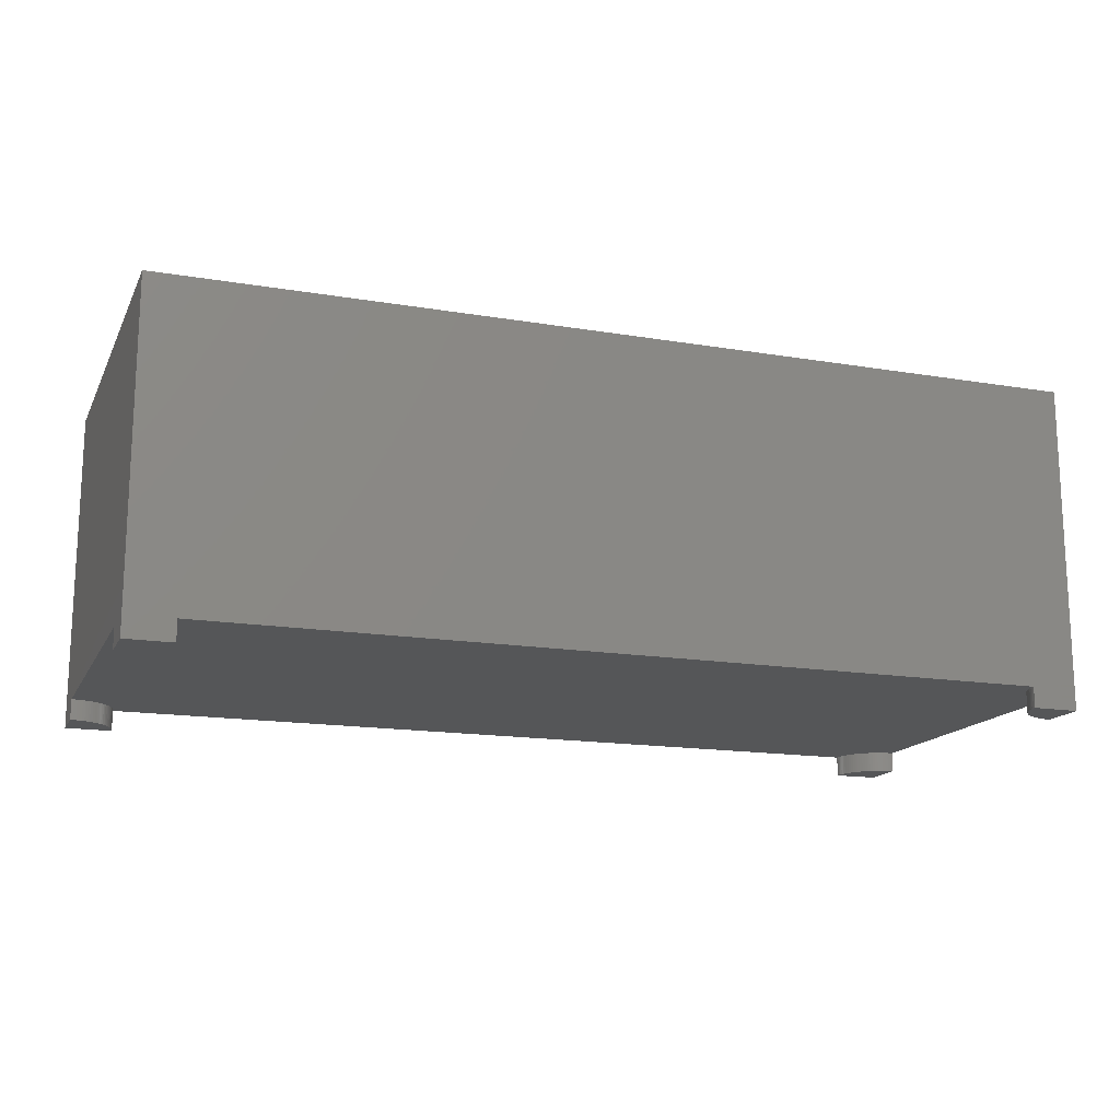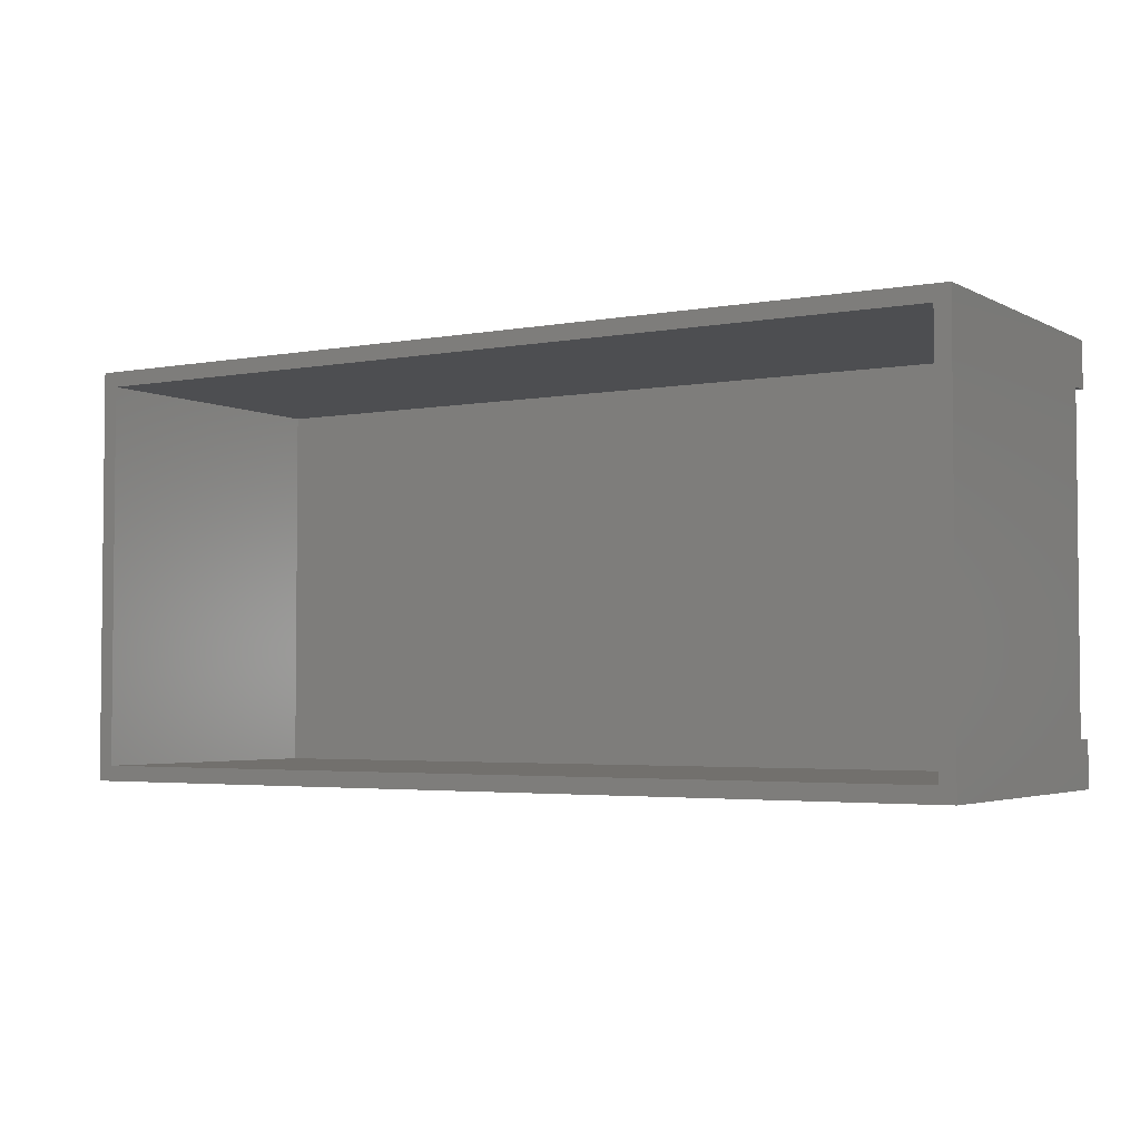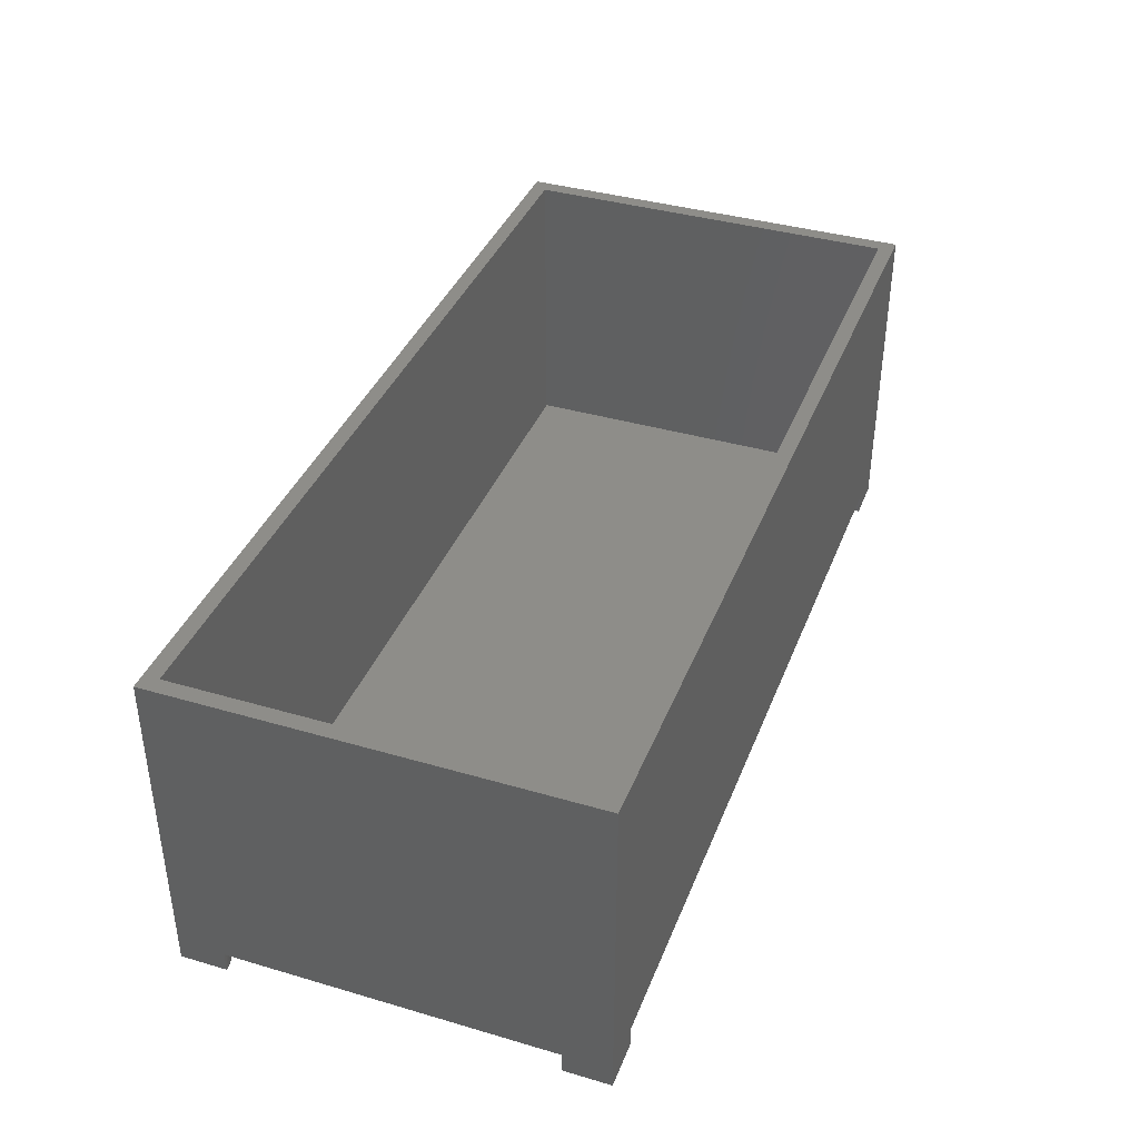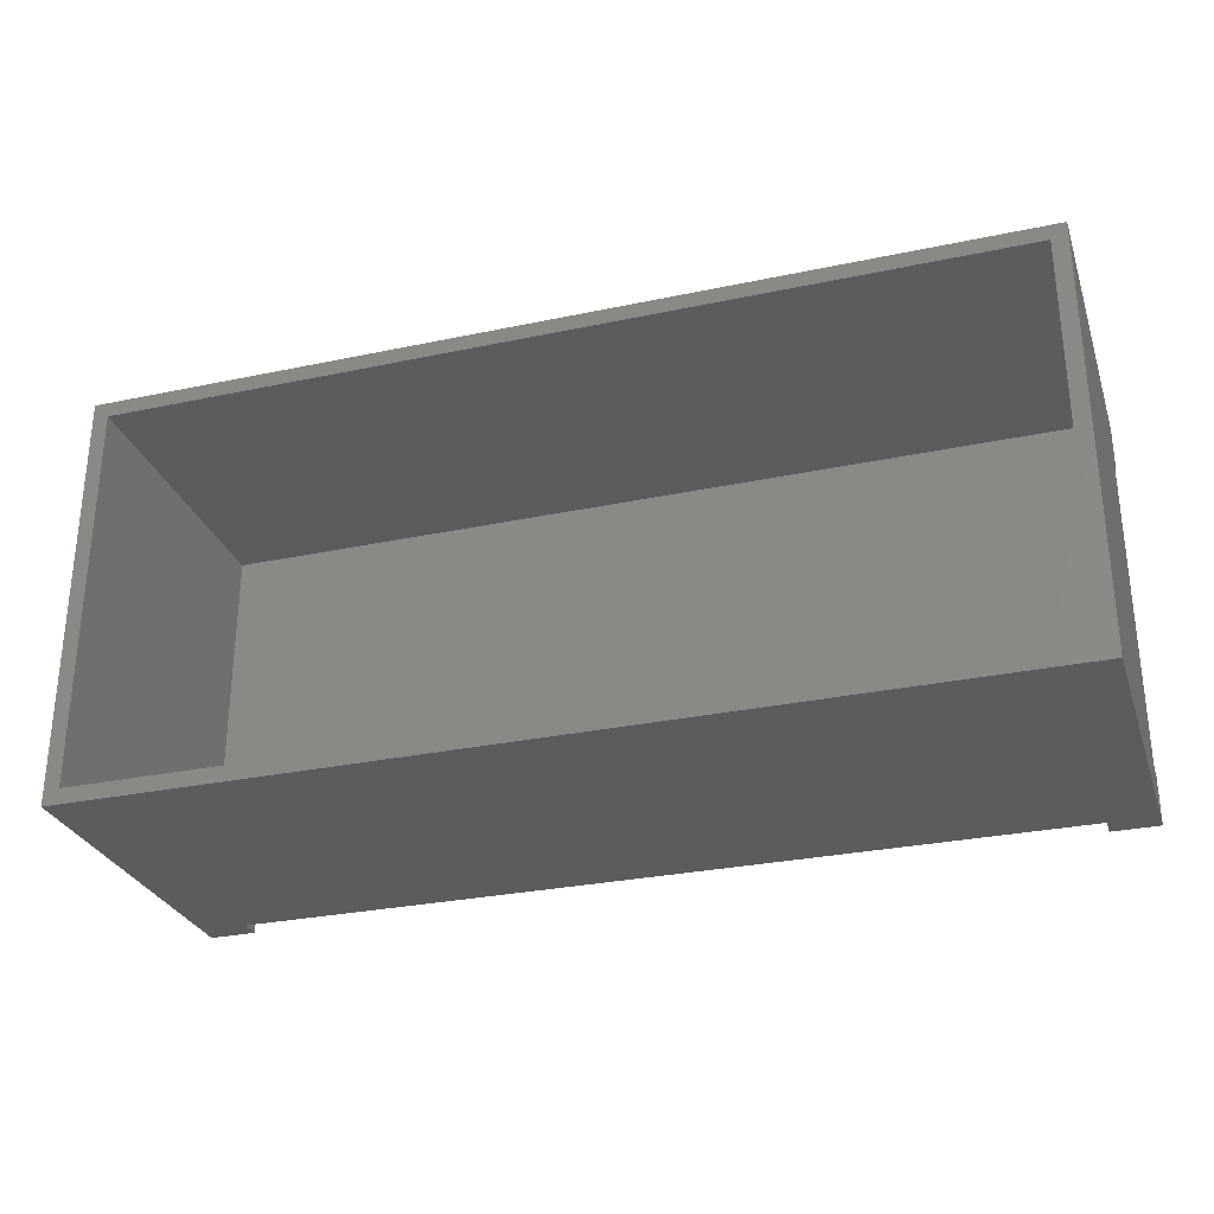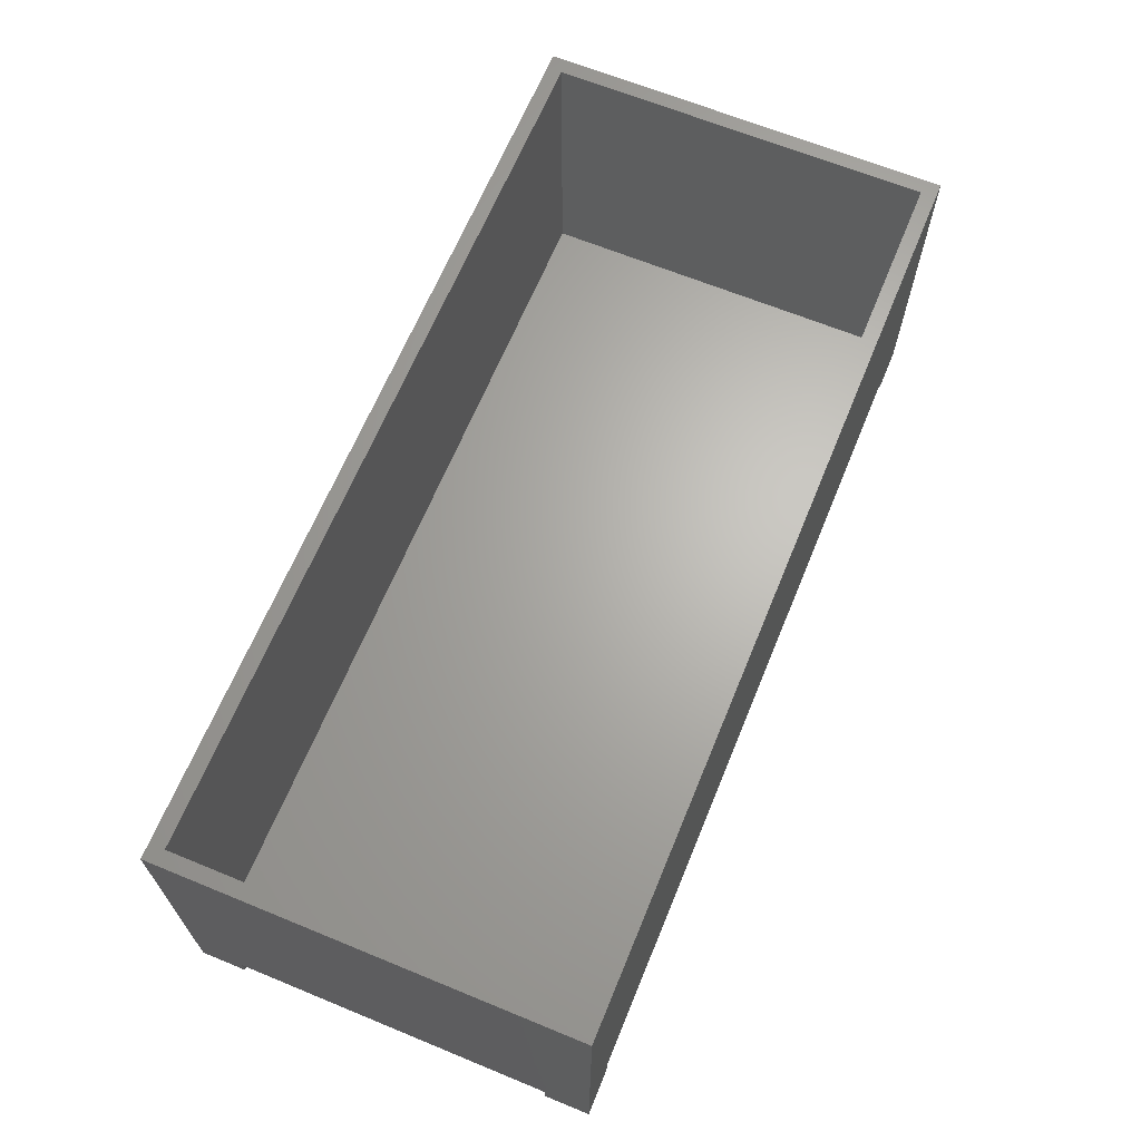
<metadata>
{"format":"stl","ext":"stl","renderer":"f3d","projection":"perspective","resolution":1024,"background":"white","views":[{"elev":-15.6,"azim":160.6,"up":"+Z"},{"elev":-3.4,"azim":31.6,"up":"+Y"},{"elev":38.6,"azim":110.2,"up":"+Z"},{"elev":-29.2,"azim":17.4,"up":"+Y"},{"elev":65.7,"azim":112.4,"up":"+Z"}]}
</metadata>
<code>
# stl→obj: 232 verts, 444 faces
v 0 0 0
v 0 0 40
v 0 54 0
v 0 54 40
v 119 0 0
v 119 0 40
v 119 54 0
v 119 54 40
v 2 2 40
v 2 52 40
v 117 52 40
v 117 2 40
v 2 52 2
v 2 2 2
v 117 2 2
v 117 52 2
v 0 0 -2.7
v 0 0 -4.441e-16
v 0 6 -2.7
v 0 6 -4.441e-16
v 6 0 -2.7
v 6 0 -4.441e-16
v 0.3767 5.988 -2.7
v 0.752 5.953 -2.7
v 1.124 5.894 -2.7
v 1.492 5.811 -2.7
v 1.854 5.706 -2.7
v 2.209 5.579 -2.7
v 2.555 5.429 -2.7
v 2.891 5.258 -2.7
v 3.215 5.066 -2.7
v 3.527 4.854 -2.7
v 3.825 4.623 -2.7
v 4.107 4.374 -2.7
v 4.374 4.107 -2.7
v 4.623 3.825 -2.7
v 4.854 3.527 -2.7
v 5.066 3.215 -2.7
v 5.258 2.891 -2.7
v 5.429 2.555 -2.7
v 5.579 2.209 -2.7
v 5.706 1.854 -2.7
v 5.811 1.492 -2.7
v 5.894 1.124 -2.7
v 5.953 0.752 -2.7
v 5.988 0.3767 -2.7
v 0.3767 5.988 -4.441e-16
v 5.953 0.752 -4.441e-16
v 5.988 0.3767 -4.441e-16
v 5.894 1.124 -4.441e-16
v 5.811 1.492 -4.441e-16
v 5.706 1.854 -4.441e-16
v 5.579 2.209 -4.441e-16
v 5.429 2.555 -4.441e-16
v 5.258 2.891 -4.441e-16
v 5.066 3.215 -4.441e-16
v 4.854 3.527 -4.441e-16
v 4.623 3.825 -4.441e-16
v 4.374 4.107 -4.441e-16
v 4.107 4.374 -4.441e-16
v 3.825 4.623 -4.441e-16
v 3.527 4.854 -4.441e-16
v 3.215 5.066 -4.441e-16
v 2.891 5.258 -4.441e-16
v 2.555 5.429 -4.441e-16
v 2.209 5.579 -4.441e-16
v 1.854 5.706 -4.441e-16
v 1.492 5.811 -4.441e-16
v 1.124 5.894 -4.441e-16
v 0.752 5.953 -4.441e-16
v 113 54 -2.7
v 119 54 -2.7
v 113 53.62 -2.7
v 119 48 -2.7
v 118.6 48.01 -2.7
v 118.2 48.05 -2.7
v 117.9 48.11 -2.7
v 117.5 48.19 -2.7
v 117.1 48.29 -2.7
v 116.8 48.42 -2.7
v 116.4 48.57 -2.7
v 116.1 48.74 -2.7
v 115.8 48.93 -2.7
v 115.5 49.15 -2.7
v 115.2 49.38 -2.7
v 114.9 49.63 -2.7
v 114.6 49.89 -2.7
v 114.4 50.18 -2.7
v 114.1 50.47 -2.7
v 113.9 50.78 -2.7
v 113.7 51.11 -2.7
v 113.6 51.45 -2.7
v 113.4 51.79 -2.7
v 113.3 52.15 -2.7
v 113.2 52.51 -2.7
v 113.1 52.88 -2.7
v 113 53.25 -2.7
v 113 54 -4.441e-16
v 119 54 -4.441e-16
v 113 53.62 -4.441e-16
v 113 53.25 -4.441e-16
v 113.1 52.88 -4.441e-16
v 113.2 52.51 -4.441e-16
v 113.3 52.15 -4.441e-16
v 113.4 51.79 -4.441e-16
v 113.6 51.45 -4.441e-16
v 113.7 51.11 -4.441e-16
v 113.9 50.78 -4.441e-16
v 114.1 50.47 -4.441e-16
v 114.4 50.18 -4.441e-16
v 114.6 49.89 -4.441e-16
v 114.9 49.63 -4.441e-16
v 115.2 49.38 -4.441e-16
v 115.5 49.15 -4.441e-16
v 115.8 48.93 -4.441e-16
v 116.1 48.74 -4.441e-16
v 116.4 48.57 -4.441e-16
v 116.8 48.42 -4.441e-16
v 117.1 48.29 -4.441e-16
v 117.5 48.19 -4.441e-16
v 117.9 48.11 -4.441e-16
v 118.2 48.05 -4.441e-16
v 118.6 48.01 -4.441e-16
v 119 48 -4.441e-16
v 0 54 -2.7
v 0 54 -4.441e-16
v 6 54 -2.7
v 6 54 -4.441e-16
v 1.332e-15 48 -2.7
v 1.332e-15 48 -4.441e-16
v 5.988 53.62 -2.7
v 5.953 53.25 -2.7
v 5.894 52.88 -2.7
v 5.811 52.51 -2.7
v 5.706 52.15 -2.7
v 5.579 51.79 -2.7
v 5.429 51.45 -2.7
v 5.258 51.11 -2.7
v 5.066 50.78 -2.7
v 4.854 50.47 -2.7
v 4.623 50.18 -2.7
v 4.374 49.89 -2.7
v 4.107 49.63 -2.7
v 3.825 49.38 -2.7
v 3.527 49.15 -2.7
v 3.215 48.93 -2.7
v 2.891 48.74 -2.7
v 2.555 48.57 -2.7
v 2.209 48.42 -2.7
v 1.854 48.29 -2.7
v 1.492 48.19 -2.7
v 1.124 48.11 -2.7
v 0.752 48.05 -2.7
v 0.3767 48.01 -2.7
v 5.988 53.62 -4.441e-16
v 0.752 48.05 -4.441e-16
v 0.3767 48.01 -4.441e-16
v 1.124 48.11 -4.441e-16
v 1.492 48.19 -4.441e-16
v 1.854 48.29 -4.441e-16
v 2.209 48.42 -4.441e-16
v 2.555 48.57 -4.441e-16
v 2.891 48.74 -4.441e-16
v 3.215 48.93 -4.441e-16
v 3.527 49.15 -4.441e-16
v 3.825 49.38 -4.441e-16
v 4.107 49.63 -4.441e-16
v 4.374 49.89 -4.441e-16
v 4.623 50.18 -4.441e-16
v 4.854 50.47 -4.441e-16
v 5.066 50.78 -4.441e-16
v 5.258 51.11 -4.441e-16
v 5.429 51.45 -4.441e-16
v 5.579 51.79 -4.441e-16
v 5.706 52.15 -4.441e-16
v 5.811 52.51 -4.441e-16
v 5.894 52.88 -4.441e-16
v 5.953 53.25 -4.441e-16
v 113 1.332e-15 -4.441e-16
v 113 1.332e-15 -2.7
v 119 0 -2.7
v 119 0 -4.441e-16
v 113 0.3767 -2.7
v 113 0.752 -2.7
v 113.1 1.124 -2.7
v 113.2 1.492 -2.7
v 113.3 1.854 -2.7
v 113.4 2.209 -2.7
v 113.6 2.555 -2.7
v 113.7 2.891 -2.7
v 113.9 3.215 -2.7
v 114.1 3.527 -2.7
v 114.4 3.825 -2.7
v 114.6 4.107 -2.7
v 114.9 4.374 -2.7
v 115.2 4.623 -2.7
v 115.5 4.854 -2.7
v 115.8 5.066 -2.7
v 116.1 5.258 -2.7
v 116.4 5.429 -2.7
v 116.8 5.579 -2.7
v 117.1 5.706 -2.7
v 117.5 5.811 -2.7
v 117.9 5.894 -2.7
v 118.2 5.953 -2.7
v 118.6 5.988 -2.7
v 119 6 -2.7
v 113 0.3767 -4.441e-16
v 118.6 5.988 -4.441e-16
v 119 6 -4.441e-16
v 118.2 5.953 -4.441e-16
v 117.9 5.894 -4.441e-16
v 117.5 5.811 -4.441e-16
v 117.1 5.706 -4.441e-16
v 116.8 5.579 -4.441e-16
v 116.4 5.429 -4.441e-16
v 116.1 5.258 -4.441e-16
v 115.8 5.066 -4.441e-16
v 115.5 4.854 -4.441e-16
v 115.2 4.623 -4.441e-16
v 114.9 4.374 -4.441e-16
v 114.6 4.107 -4.441e-16
v 114.4 3.825 -4.441e-16
v 114.1 3.527 -4.441e-16
v 113.9 3.215 -4.441e-16
v 113.7 2.891 -4.441e-16
v 113.6 2.555 -4.441e-16
v 113.4 2.209 -4.441e-16
v 113.3 1.854 -4.441e-16
v 113.2 1.492 -4.441e-16
v 113.1 1.124 -4.441e-16
v 113 0.752 -4.441e-16
f 1 2 3
f 3 2 4
f 2 1 5
f 6 2 5
f 1 3 5
f 5 3 7
f 3 4 7
f 7 4 8
f 9 2 6
f 4 2 9
f 10 11 4
f 4 9 10
f 8 11 6
f 8 4 11
f 11 12 6
f 12 9 6
f 6 5 7
f 8 6 7
f 13 10 9
f 14 13 9
f 12 15 9
f 9 15 14
f 11 16 12
f 12 16 15
f 16 11 10
f 13 16 10
f 15 16 13
f 14 15 13
f 17 18 19
f 19 18 20
f 18 17 21
f 22 18 21
f 17 19 21
f 21 19 23
f 21 23 24
f 21 24 25
f 21 25 26
f 21 26 27
f 21 27 28
f 21 28 29
f 21 29 30
f 21 30 31
f 21 31 32
f 21 32 33
f 21 33 34
f 21 34 35
f 21 35 36
f 21 36 37
f 21 37 38
f 21 38 39
f 21 39 40
f 21 40 41
f 21 41 42
f 21 42 43
f 21 43 44
f 21 44 45
f 21 45 46
f 19 20 23
f 23 20 47
f 20 18 22
f 48 20 49
f 49 20 22
f 50 20 48
f 51 20 50
f 52 20 51
f 53 20 52
f 54 20 53
f 55 20 54
f 56 20 55
f 57 20 56
f 58 20 57
f 59 20 58
f 60 20 59
f 61 20 60
f 62 20 61
f 63 20 62
f 64 20 63
f 65 20 64
f 66 20 65
f 67 20 66
f 68 20 67
f 69 20 68
f 70 20 69
f 47 20 70
f 21 46 49
f 22 21 49
f 46 45 48
f 49 46 48
f 45 44 50
f 48 45 50
f 44 43 51
f 50 44 51
f 43 42 52
f 51 43 52
f 42 41 53
f 52 42 53
f 41 40 54
f 53 41 54
f 40 39 55
f 54 40 55
f 39 38 56
f 55 39 56
f 38 37 57
f 56 38 57
f 37 36 58
f 57 37 58
f 36 35 59
f 58 36 59
f 34 60 35
f 35 60 59
f 33 61 34
f 34 61 60
f 32 62 33
f 33 62 61
f 31 63 32
f 32 63 62
f 30 64 31
f 31 64 63
f 29 65 30
f 30 65 64
f 28 66 29
f 29 66 65
f 27 67 28
f 28 67 66
f 26 68 27
f 27 68 67
f 25 69 26
f 26 69 68
f 24 70 25
f 25 70 69
f 23 47 24
f 24 47 70
f 71 72 73
f 73 72 74
f 73 74 75
f 73 75 76
f 73 76 77
f 73 77 78
f 73 78 79
f 73 79 80
f 73 80 81
f 73 81 82
f 73 82 83
f 73 83 84
f 73 84 85
f 73 85 86
f 73 86 87
f 73 87 88
f 73 88 89
f 73 89 90
f 73 90 91
f 73 91 92
f 73 92 93
f 73 93 94
f 73 94 95
f 73 95 96
f 73 96 97
f 71 98 72
f 72 98 99
f 71 73 98
f 98 73 100
f 73 97 100
f 100 97 101
f 97 96 101
f 101 96 102
f 96 95 102
f 102 95 103
f 95 94 103
f 103 94 104
f 94 93 104
f 104 93 105
f 93 92 105
f 105 92 106
f 92 91 106
f 106 91 107
f 91 90 107
f 107 90 108
f 90 89 108
f 108 89 109
f 89 88 109
f 109 88 110
f 88 87 110
f 110 87 111
f 87 86 111
f 111 86 112
f 112 86 85
f 113 112 85
f 113 85 84
f 114 113 84
f 114 84 83
f 115 114 83
f 115 83 82
f 116 115 82
f 116 82 81
f 117 116 81
f 117 81 80
f 118 117 80
f 118 80 79
f 119 118 79
f 119 79 78
f 120 119 78
f 120 78 77
f 121 120 77
f 121 77 76
f 122 121 76
f 122 76 75
f 123 122 75
f 123 75 74
f 124 123 74
f 124 74 72
f 99 124 72
f 99 98 100
f 102 99 101
f 101 99 100
f 103 99 102
f 104 99 103
f 105 99 104
f 106 99 105
f 107 99 106
f 108 99 107
f 109 99 108
f 110 99 109
f 111 99 110
f 112 99 111
f 113 99 112
f 114 99 113
f 115 99 114
f 116 99 115
f 117 99 116
f 118 99 117
f 119 99 118
f 120 99 119
f 121 99 120
f 122 99 121
f 123 99 122
f 124 99 123
f 125 126 127
f 127 126 128
f 125 129 126
f 126 129 130
f 125 127 129
f 129 127 131
f 129 131 132
f 129 132 133
f 129 133 134
f 129 134 135
f 129 135 136
f 129 136 137
f 129 137 138
f 129 138 139
f 129 139 140
f 129 140 141
f 129 141 142
f 129 142 143
f 129 143 144
f 129 144 145
f 129 145 146
f 129 146 147
f 129 147 148
f 129 148 149
f 129 149 150
f 129 150 151
f 129 151 152
f 129 152 153
f 129 153 154
f 155 131 127
f 128 155 127
f 128 126 130
f 156 128 157
f 157 128 130
f 158 128 156
f 159 128 158
f 160 128 159
f 161 128 160
f 162 128 161
f 163 128 162
f 164 128 163
f 165 128 164
f 166 128 165
f 167 128 166
f 168 128 167
f 169 128 168
f 170 128 169
f 171 128 170
f 172 128 171
f 173 128 172
f 174 128 173
f 175 128 174
f 176 128 175
f 177 128 176
f 178 128 177
f 155 128 178
f 130 129 154
f 157 130 154
f 157 154 153
f 156 157 153
f 156 153 152
f 158 156 152
f 158 152 151
f 159 158 151
f 159 151 150
f 160 159 150
f 160 150 149
f 161 160 149
f 161 149 148
f 162 161 148
f 162 148 147
f 163 162 147
f 163 147 146
f 164 163 146
f 164 146 145
f 165 164 145
f 165 145 144
f 166 165 144
f 166 144 143
f 167 166 143
f 167 143 142
f 168 167 142
f 168 142 141
f 169 168 141
f 169 141 140
f 170 169 140
f 170 140 139
f 171 170 139
f 171 139 138
f 172 171 138
f 172 138 137
f 173 172 137
f 173 137 136
f 174 173 136
f 174 136 135
f 175 174 135
f 175 135 134
f 176 175 134
f 176 134 133
f 177 176 133
f 177 133 132
f 178 177 132
f 178 132 131
f 155 178 131
f 179 180 181
f 182 179 181
f 180 183 181
f 181 183 184
f 181 184 185
f 181 185 186
f 181 186 187
f 181 187 188
f 181 188 189
f 181 189 190
f 181 190 191
f 181 191 192
f 181 192 193
f 181 193 194
f 181 194 195
f 181 195 196
f 181 196 197
f 181 197 198
f 181 198 199
f 181 199 200
f 181 200 201
f 181 201 202
f 181 202 203
f 181 203 204
f 181 204 205
f 181 205 206
f 181 206 207
f 180 179 183
f 183 179 208
f 208 179 182
f 209 208 210
f 210 208 182
f 211 208 209
f 212 208 211
f 213 208 212
f 214 208 213
f 215 208 214
f 216 208 215
f 217 208 216
f 218 208 217
f 219 208 218
f 220 208 219
f 221 208 220
f 222 208 221
f 223 208 222
f 224 208 223
f 225 208 224
f 226 208 225
f 227 208 226
f 228 208 227
f 229 208 228
f 230 208 229
f 231 208 230
f 232 208 231
f 182 181 207
f 210 182 207
f 206 209 207
f 207 209 210
f 205 211 206
f 206 211 209
f 204 212 205
f 205 212 211
f 203 213 204
f 204 213 212
f 202 214 203
f 203 214 213
f 201 215 202
f 202 215 214
f 200 216 201
f 201 216 215
f 199 217 200
f 200 217 216
f 198 218 199
f 199 218 217
f 197 219 198
f 198 219 218
f 196 220 197
f 197 220 219
f 195 221 196
f 196 221 220
f 194 222 195
f 195 222 221
f 193 223 194
f 194 223 222
f 192 224 193
f 193 224 223
f 191 225 192
f 192 225 224
f 190 226 191
f 191 226 225
f 189 227 190
f 190 227 226
f 188 228 189
f 189 228 227
f 187 229 188
f 188 229 228
f 186 230 187
f 187 230 229
f 185 231 186
f 186 231 230
f 184 232 185
f 185 232 231
f 183 208 184
f 184 208 232

</code>
